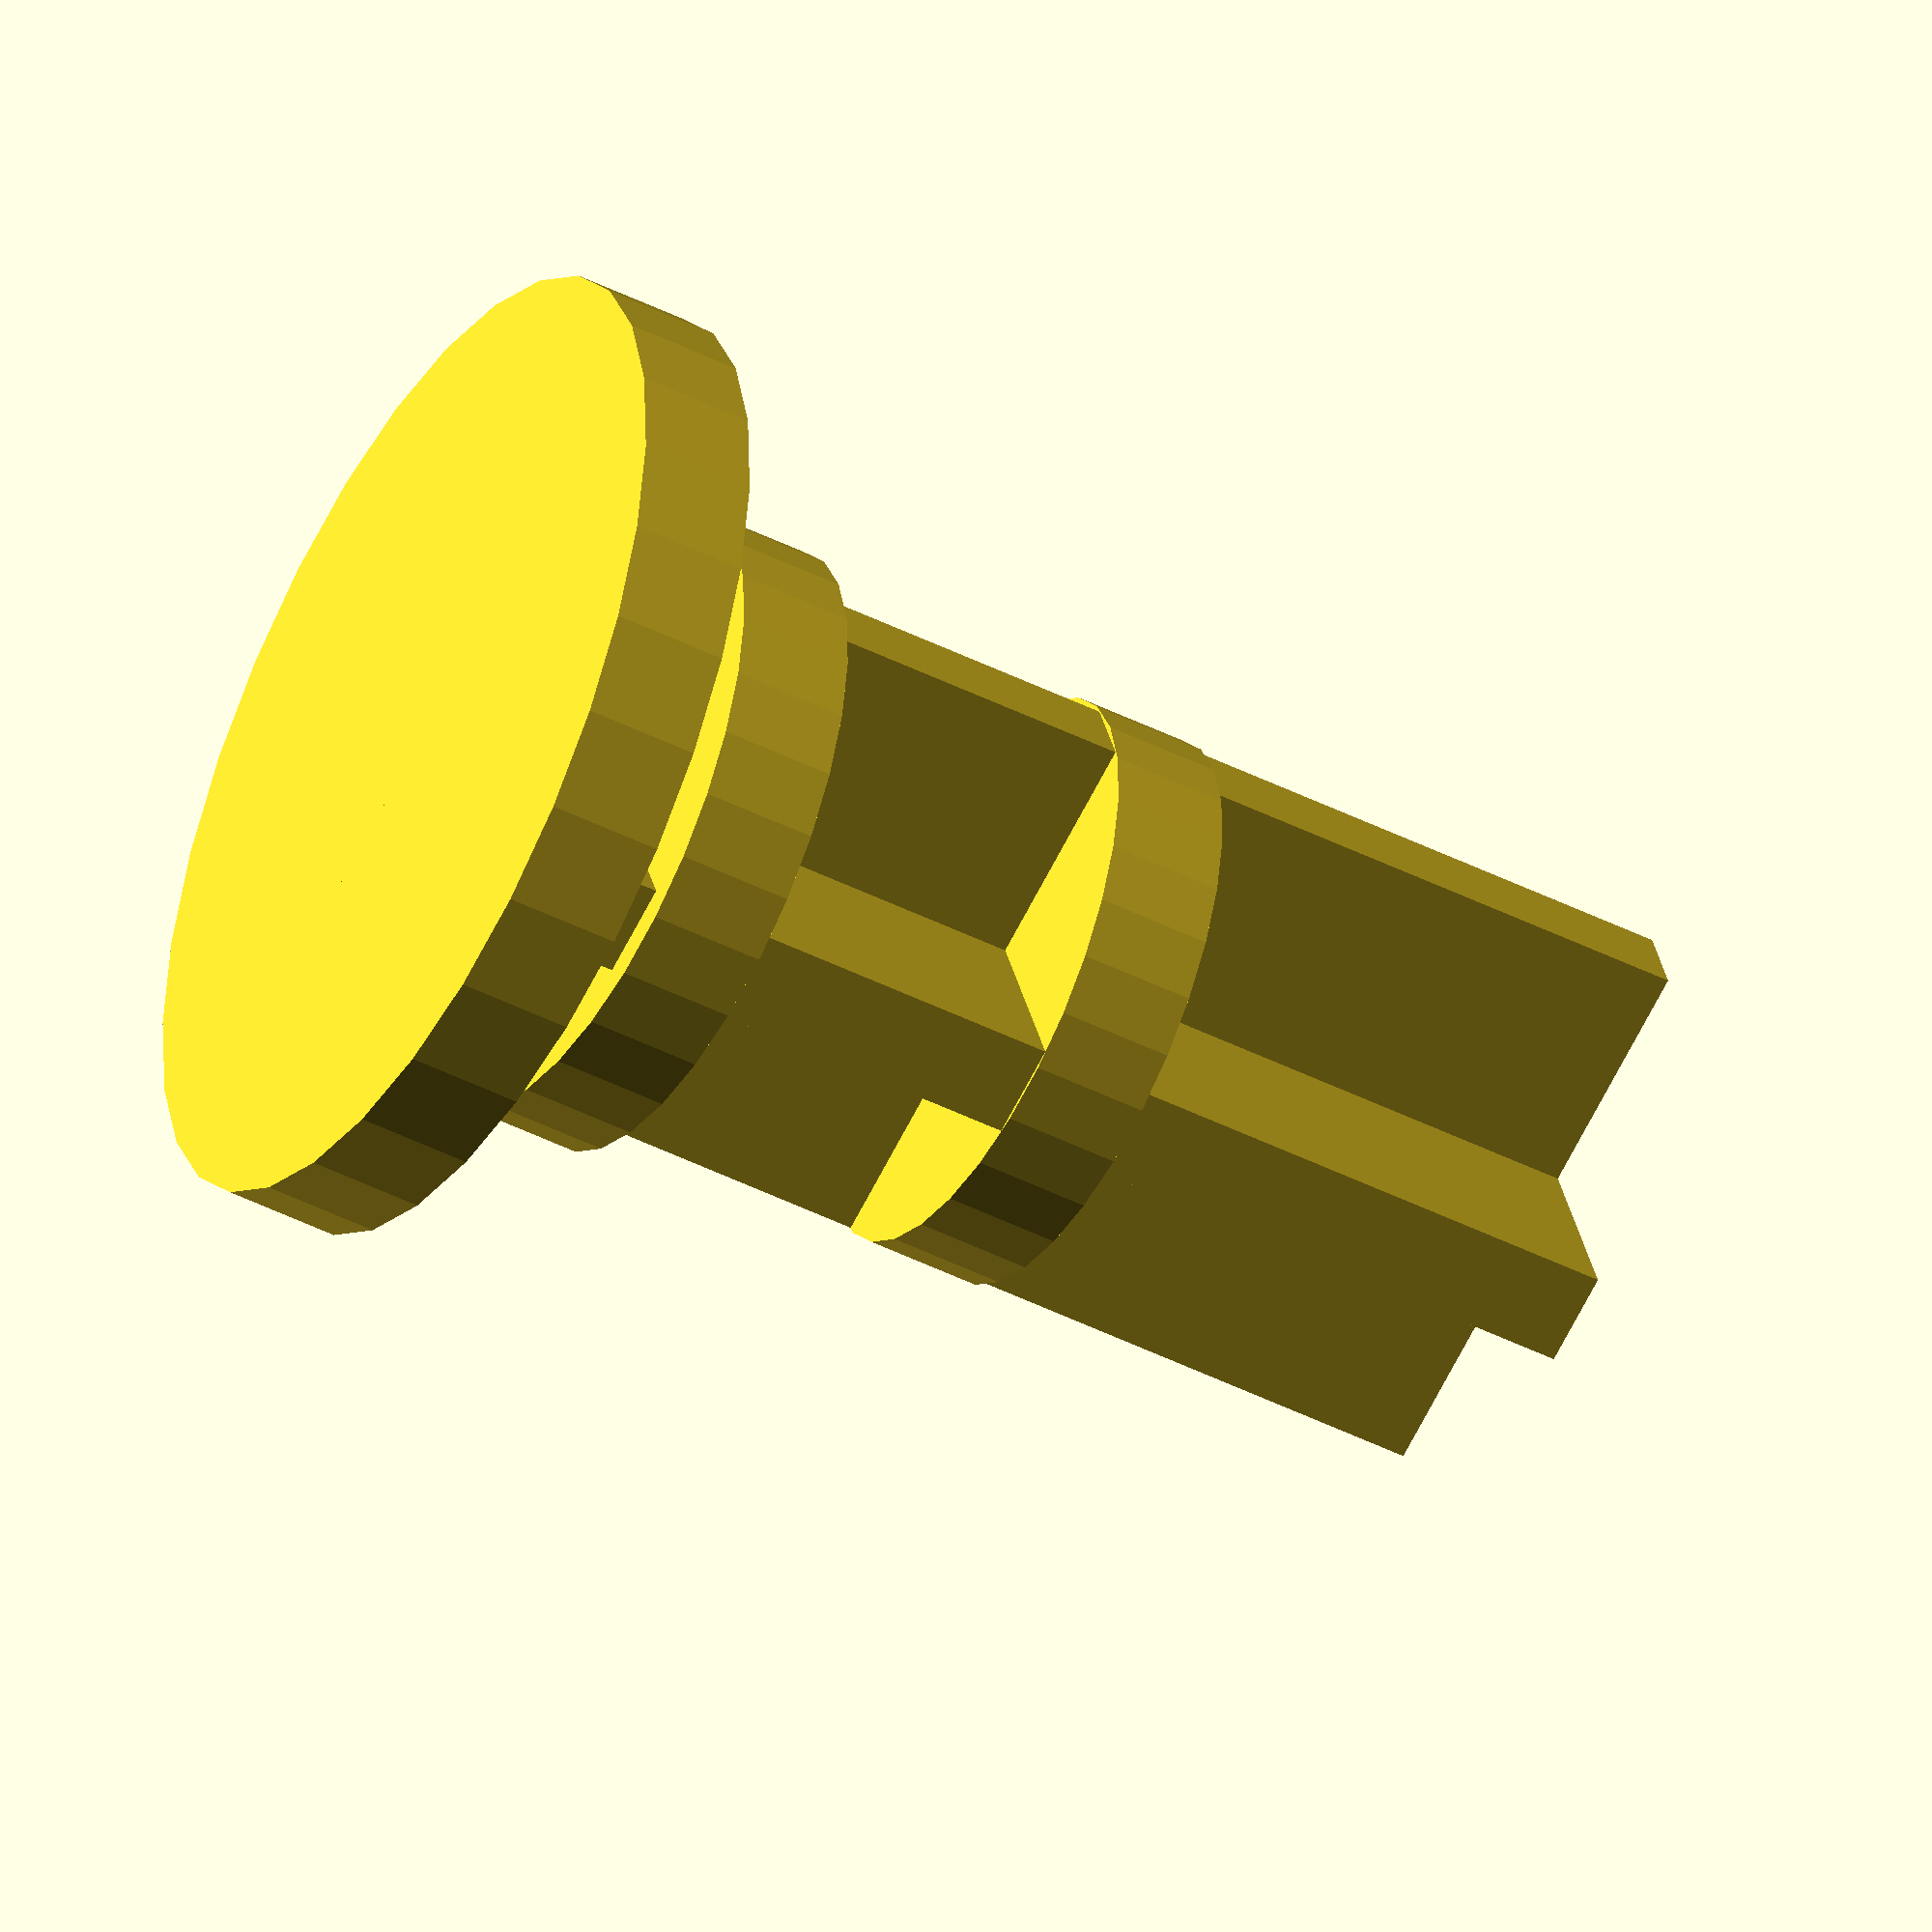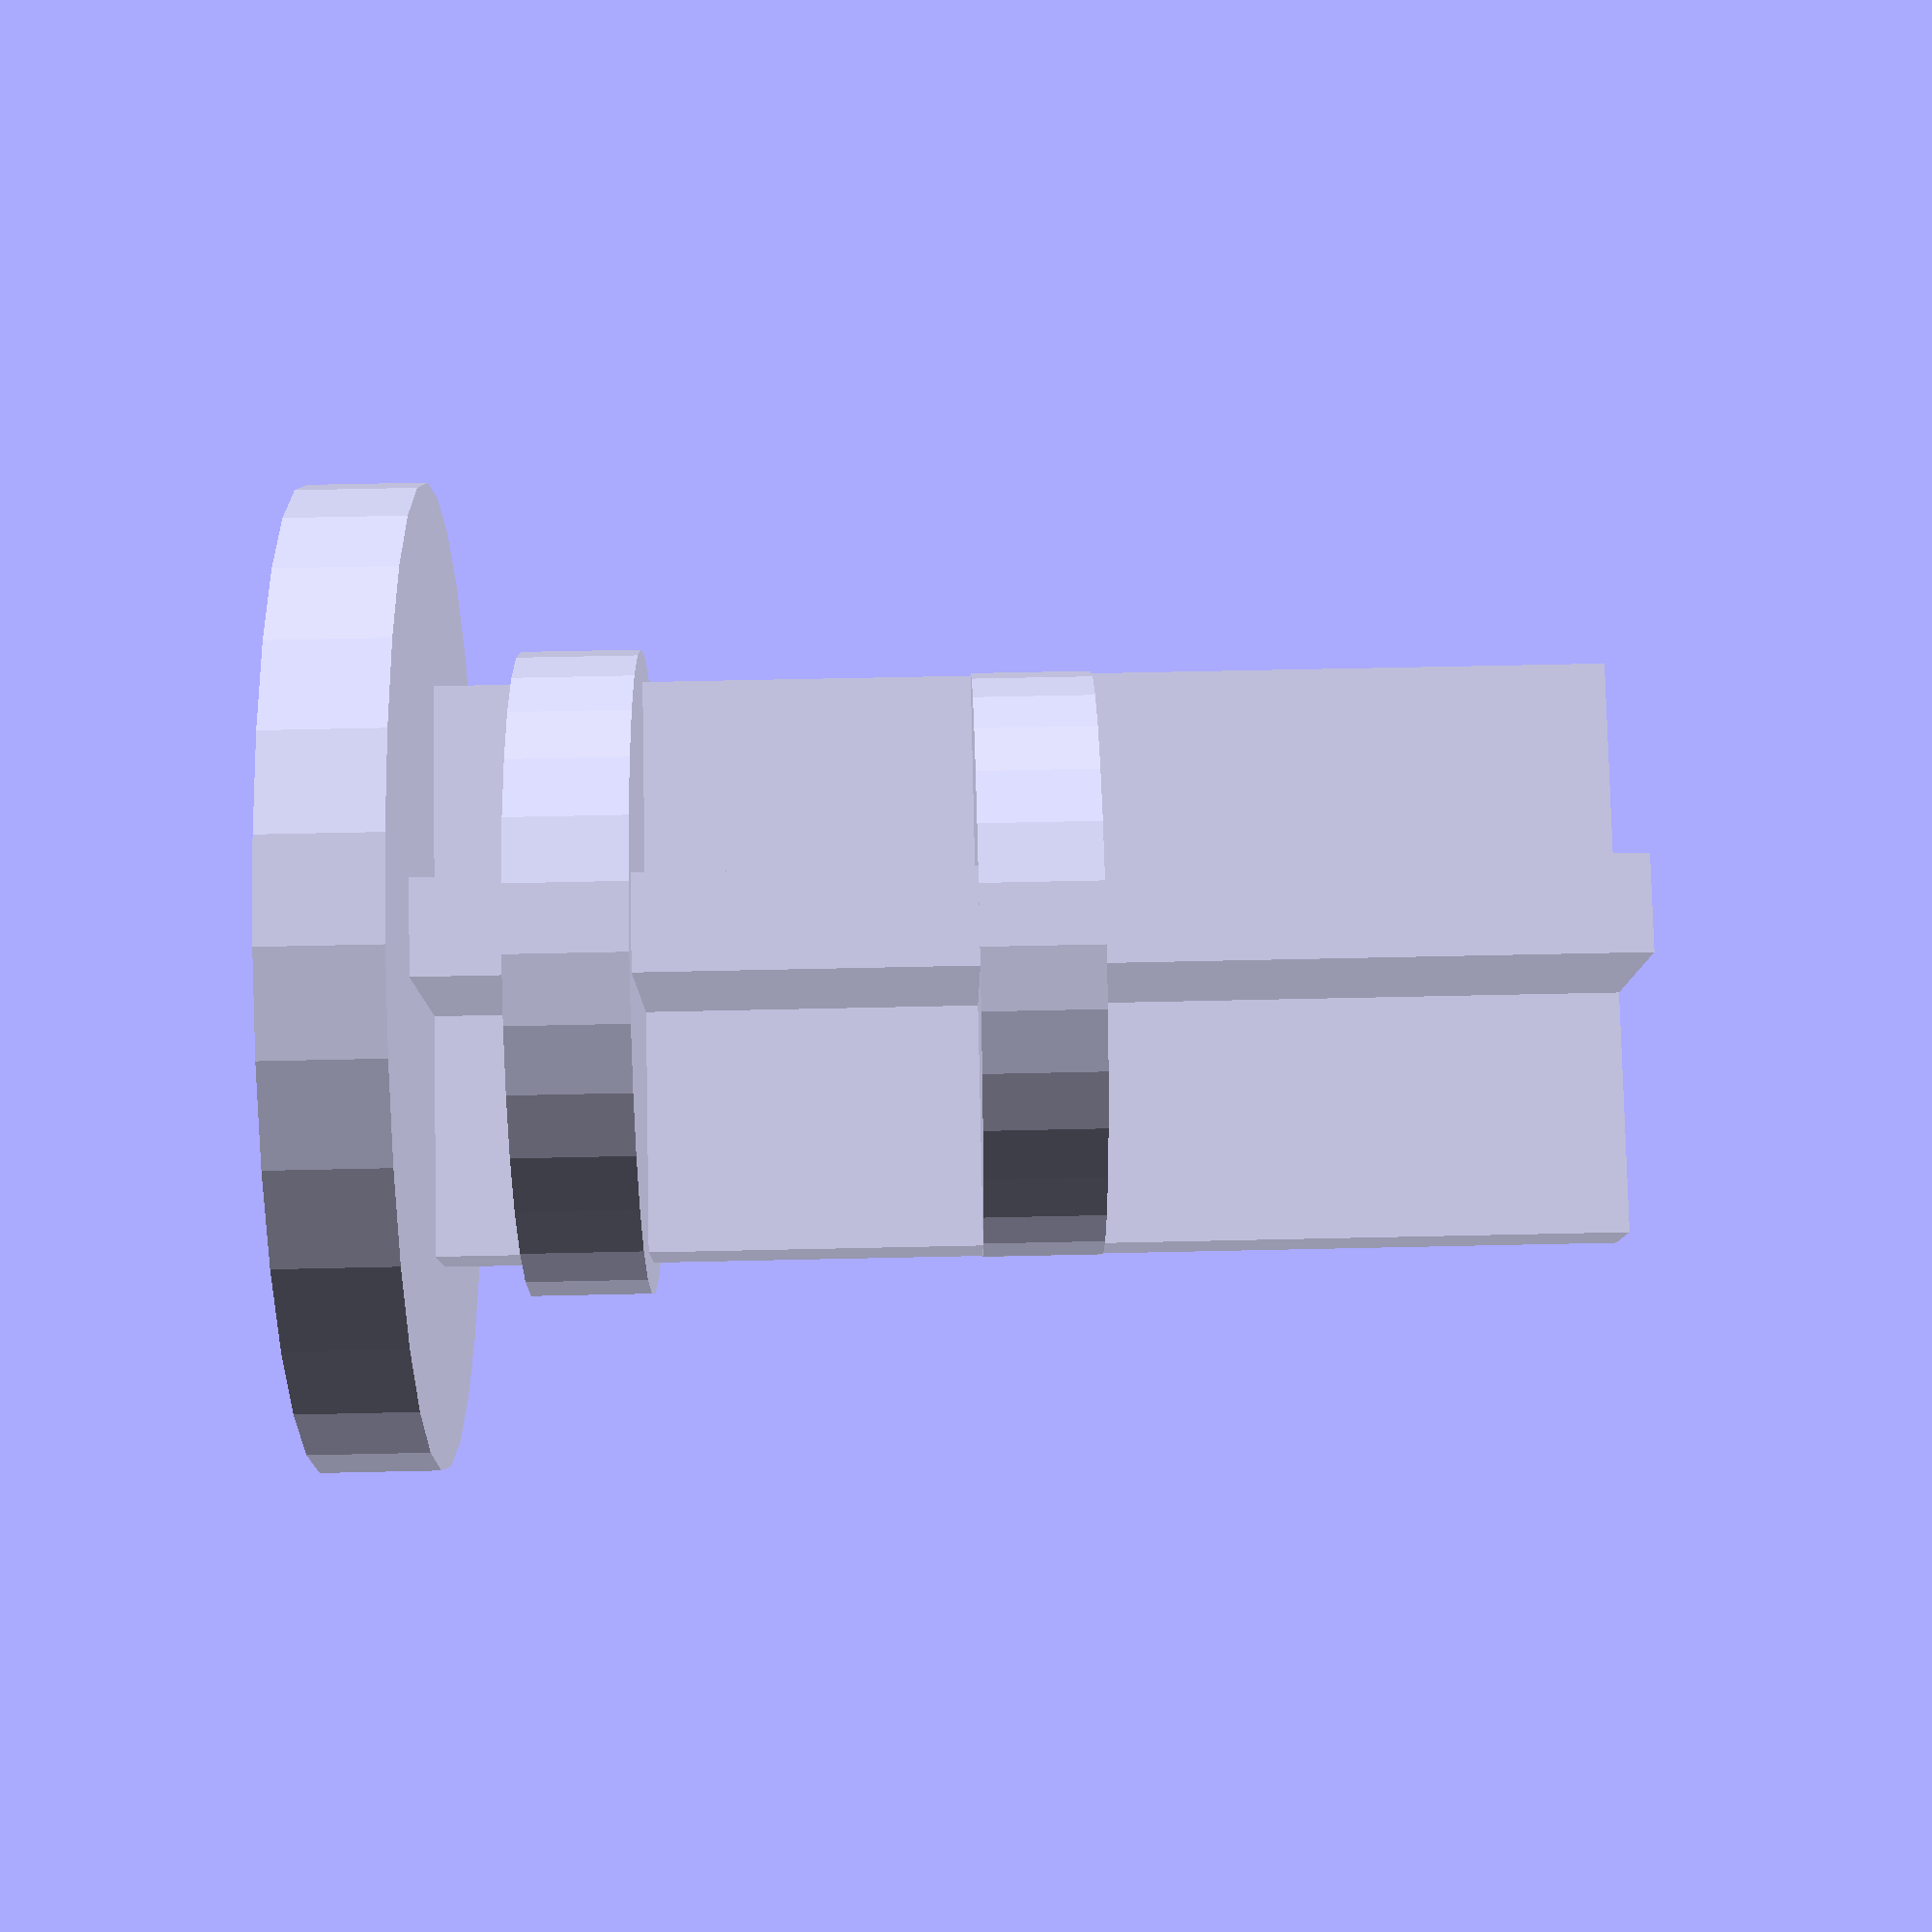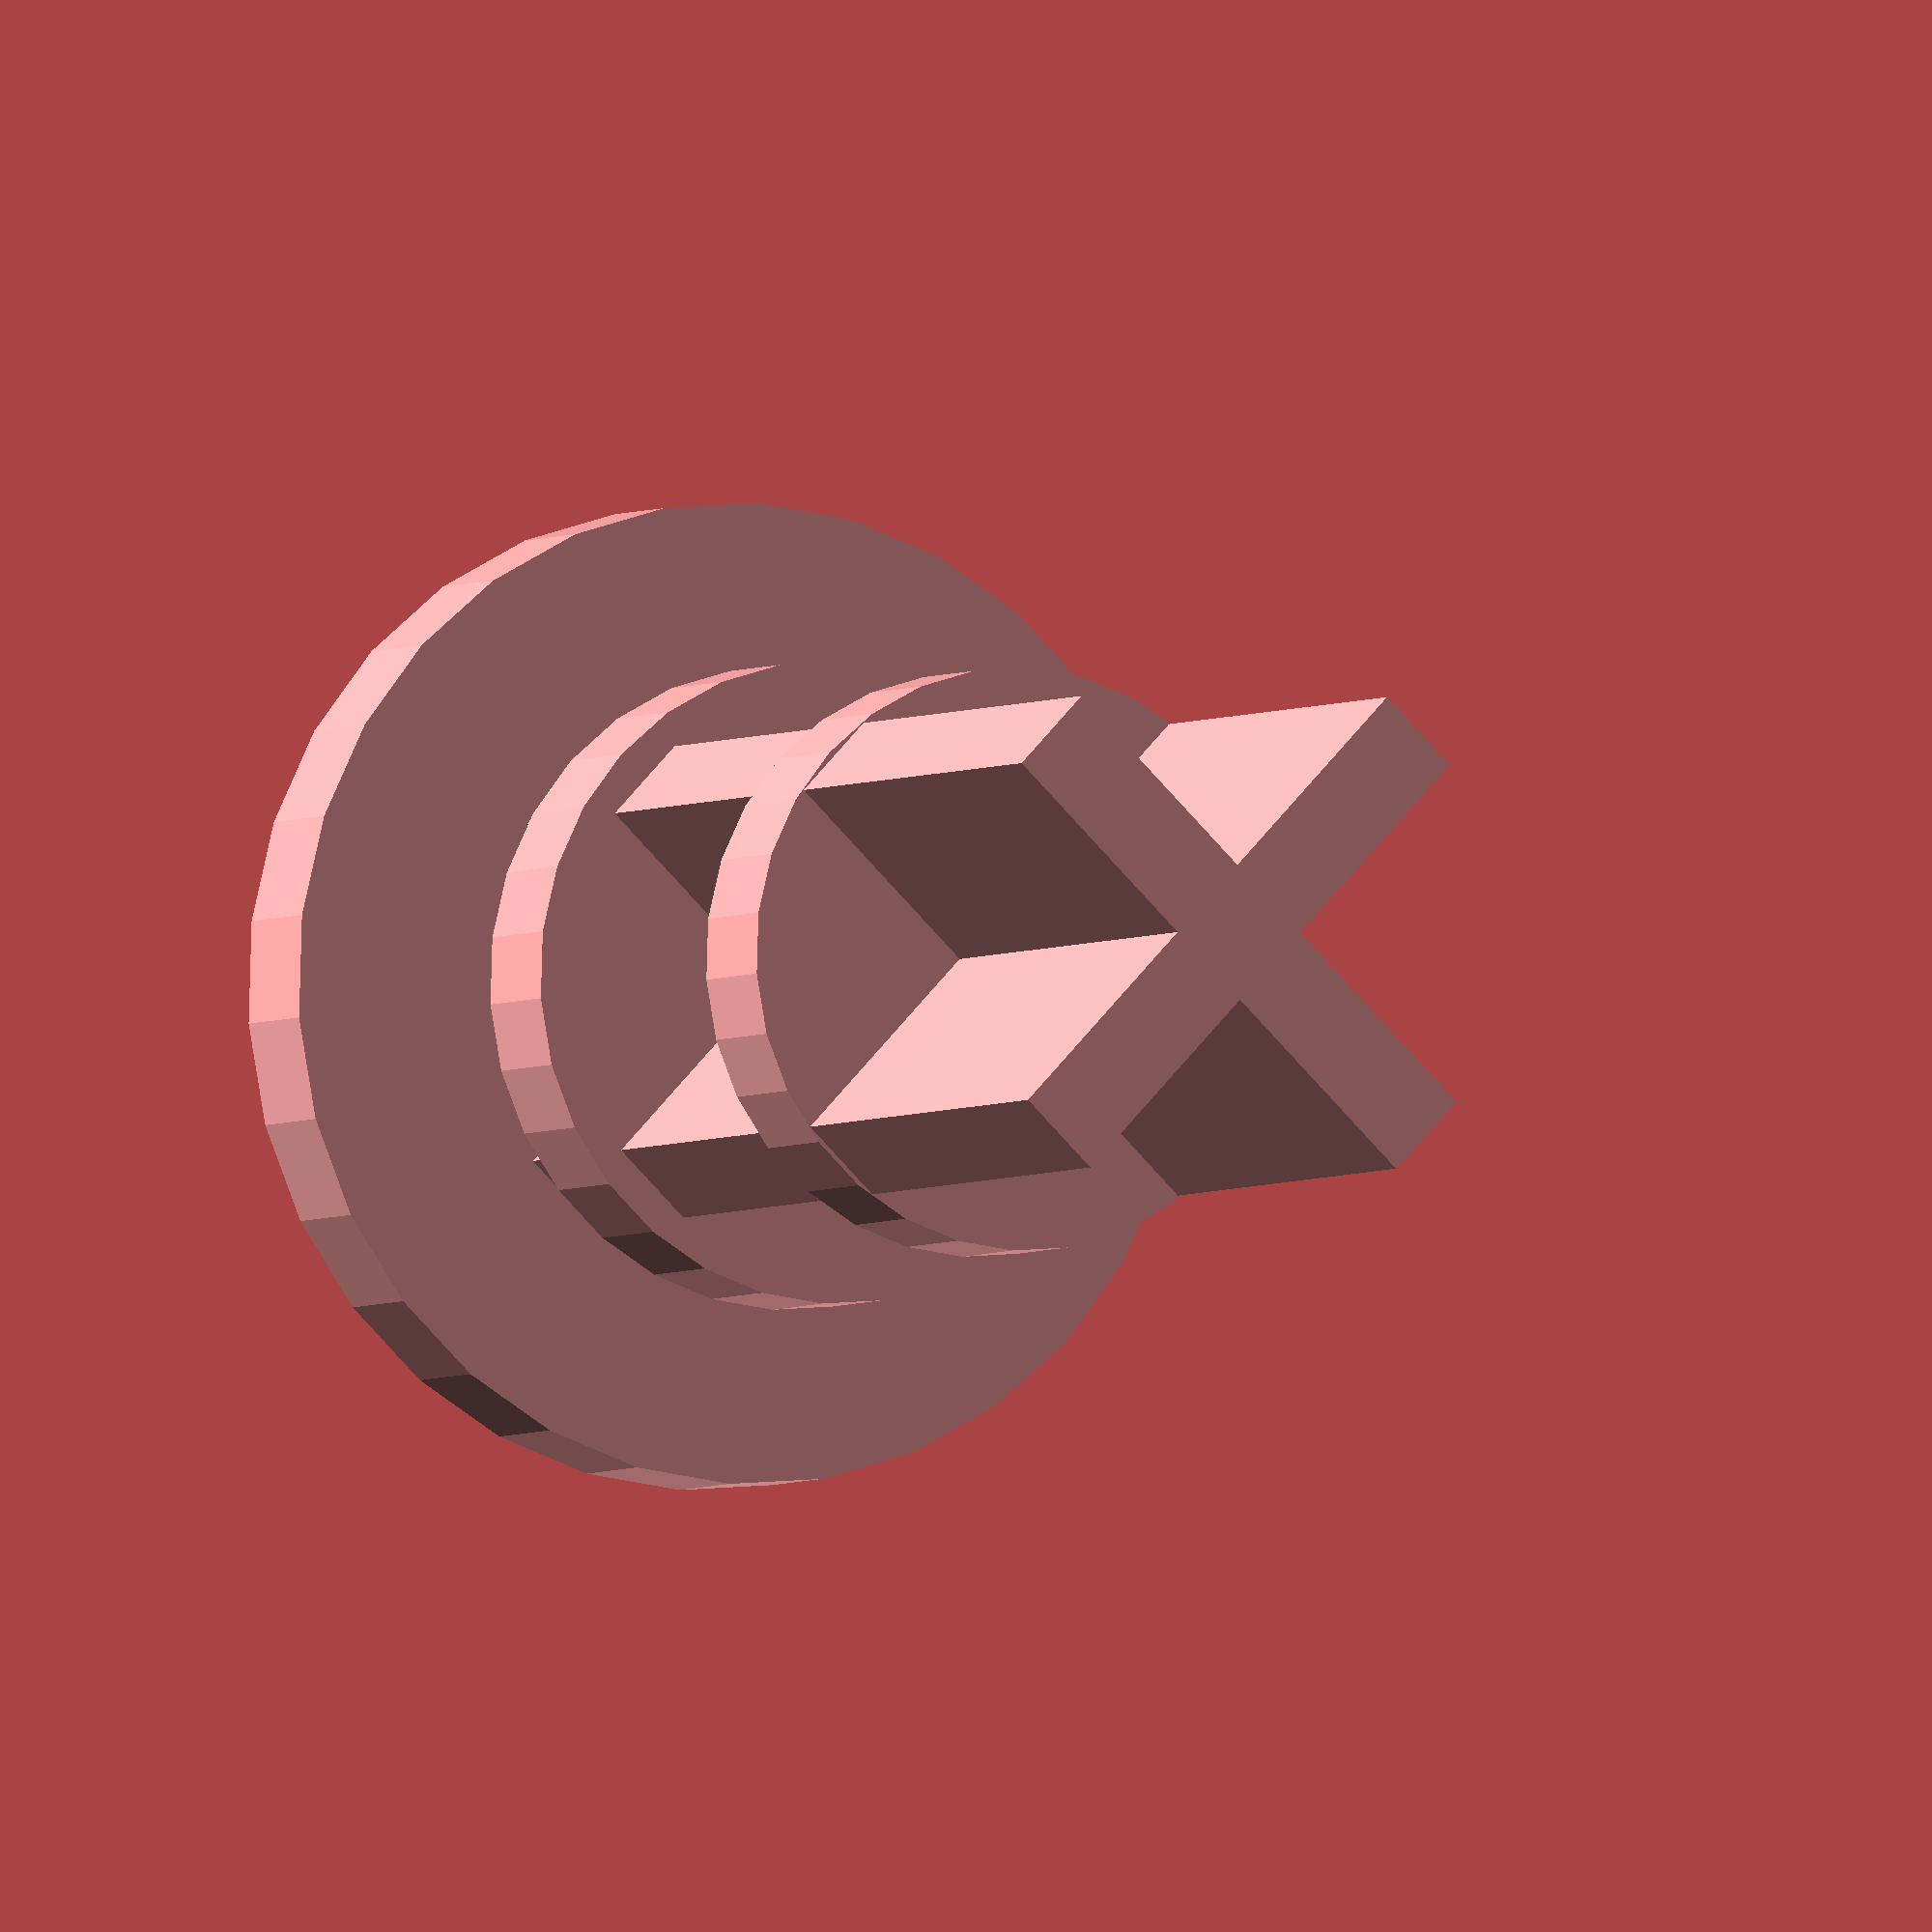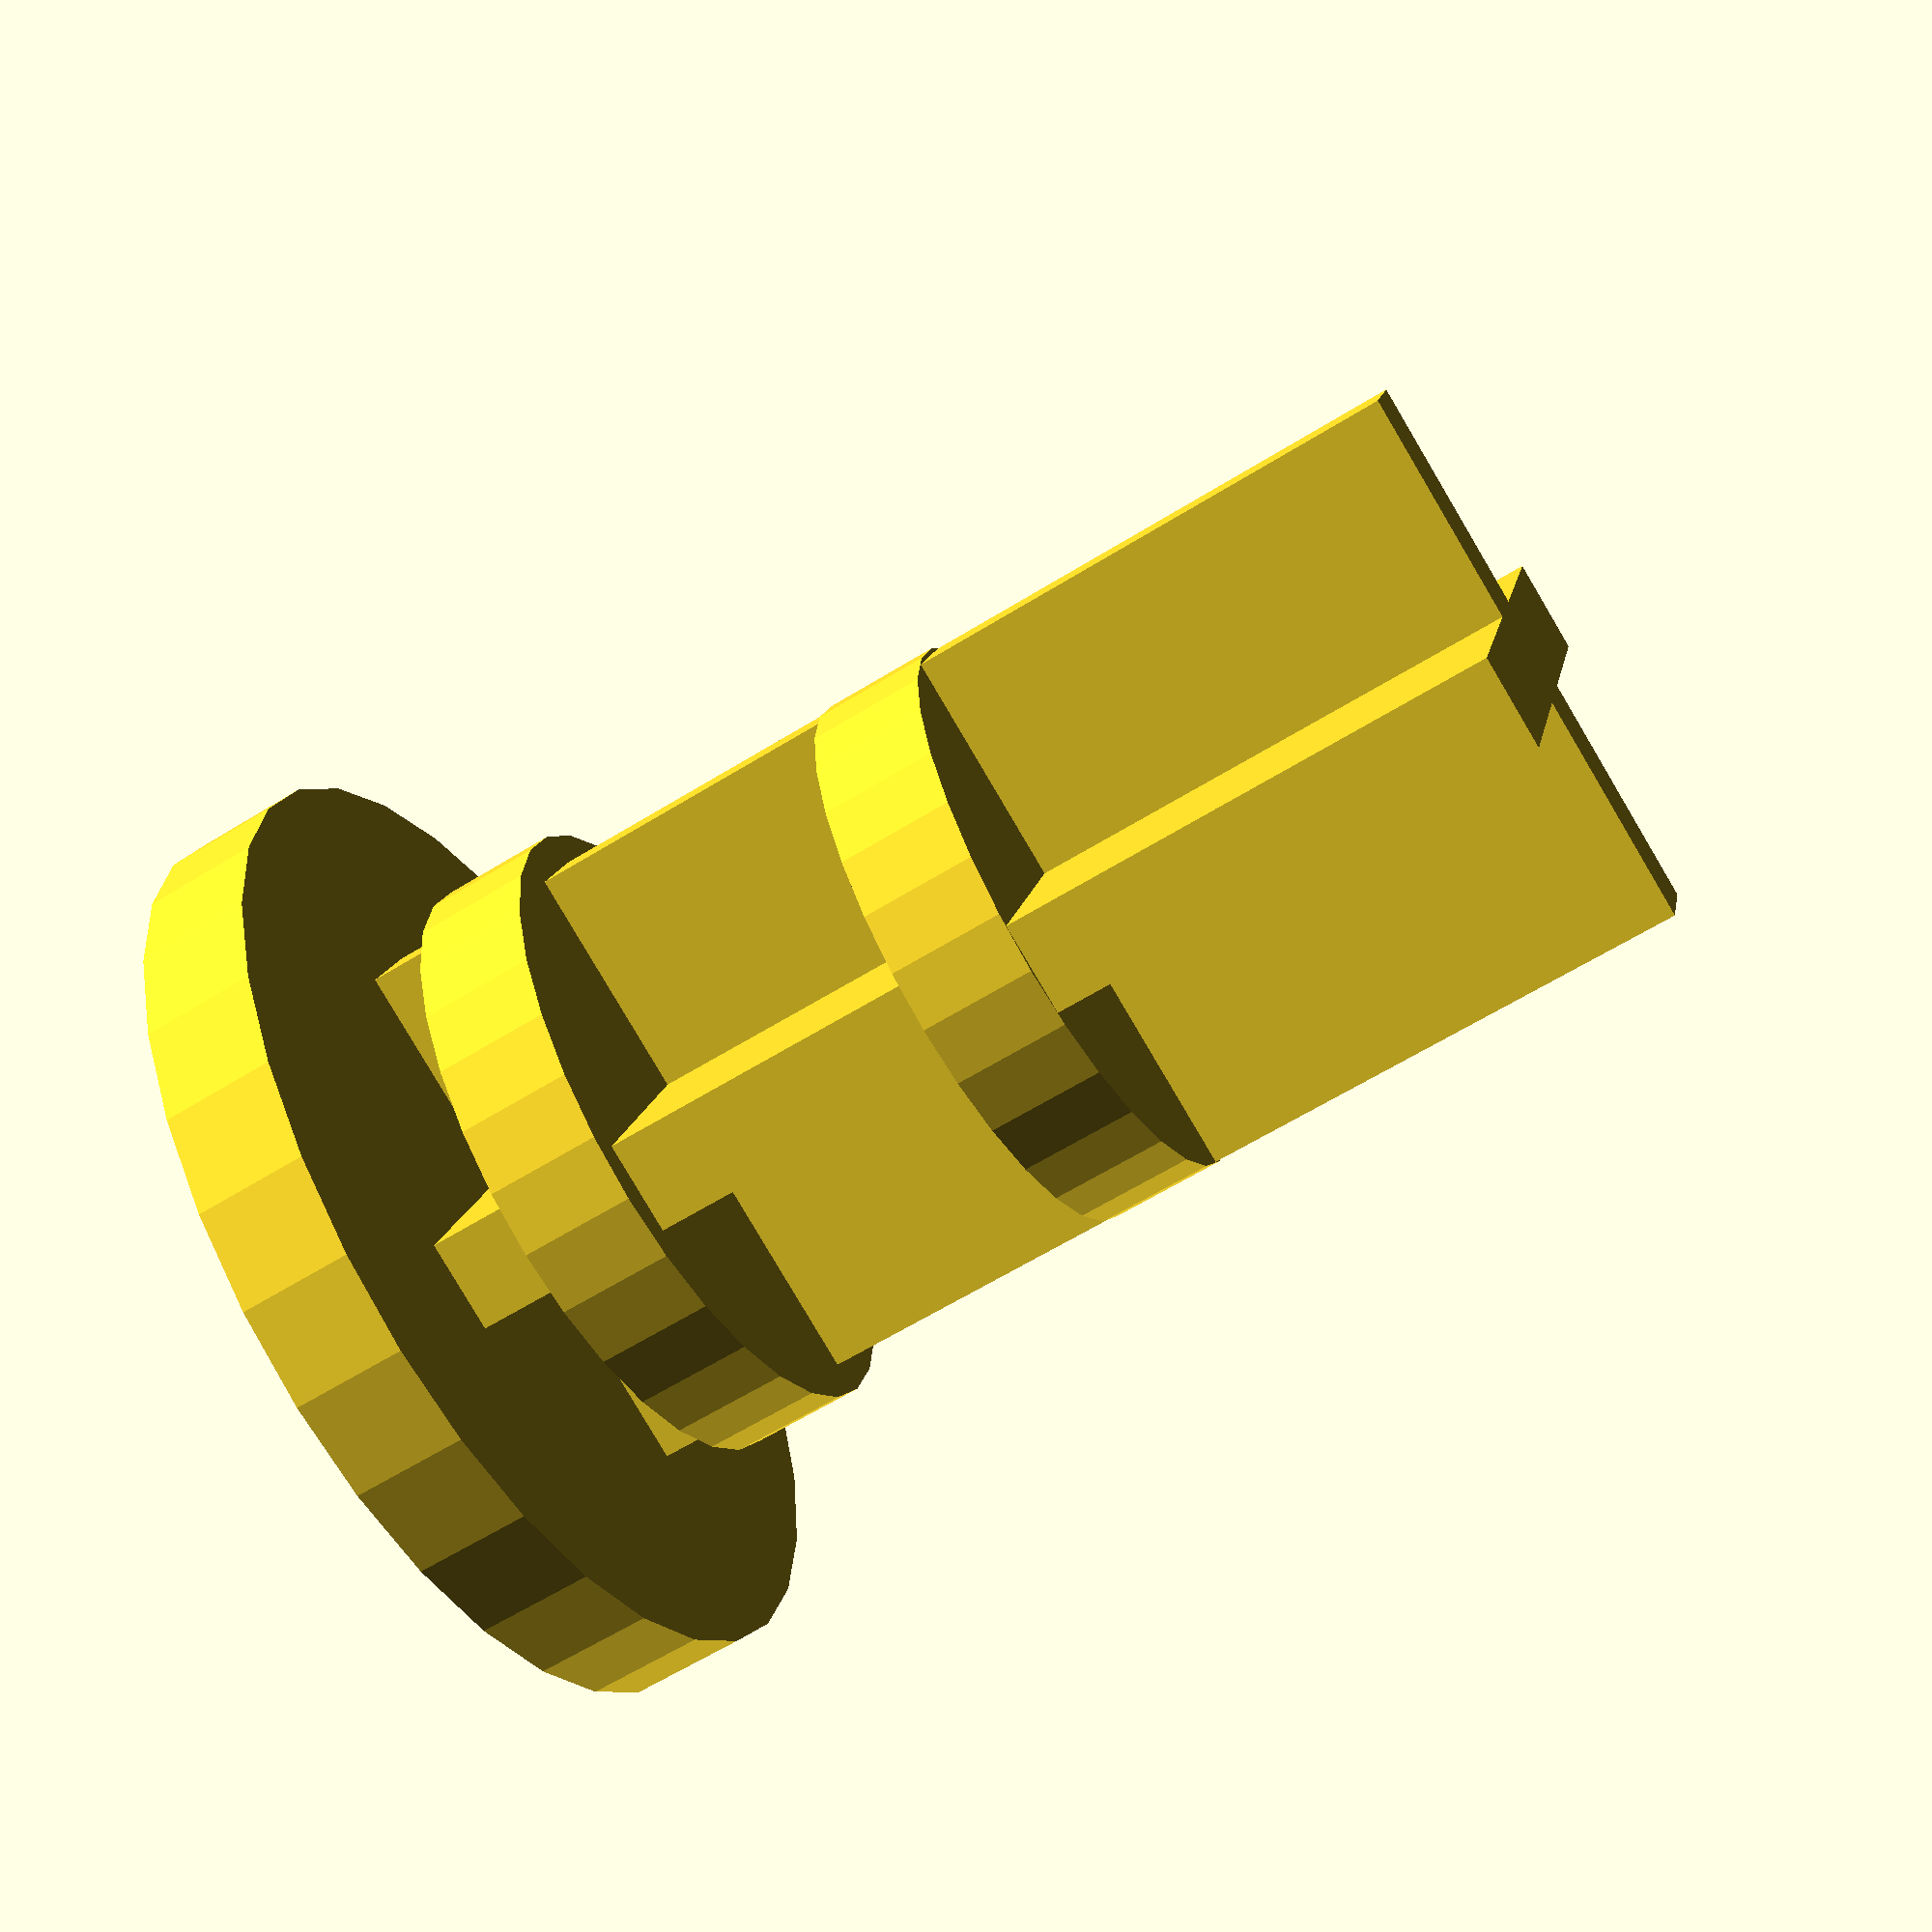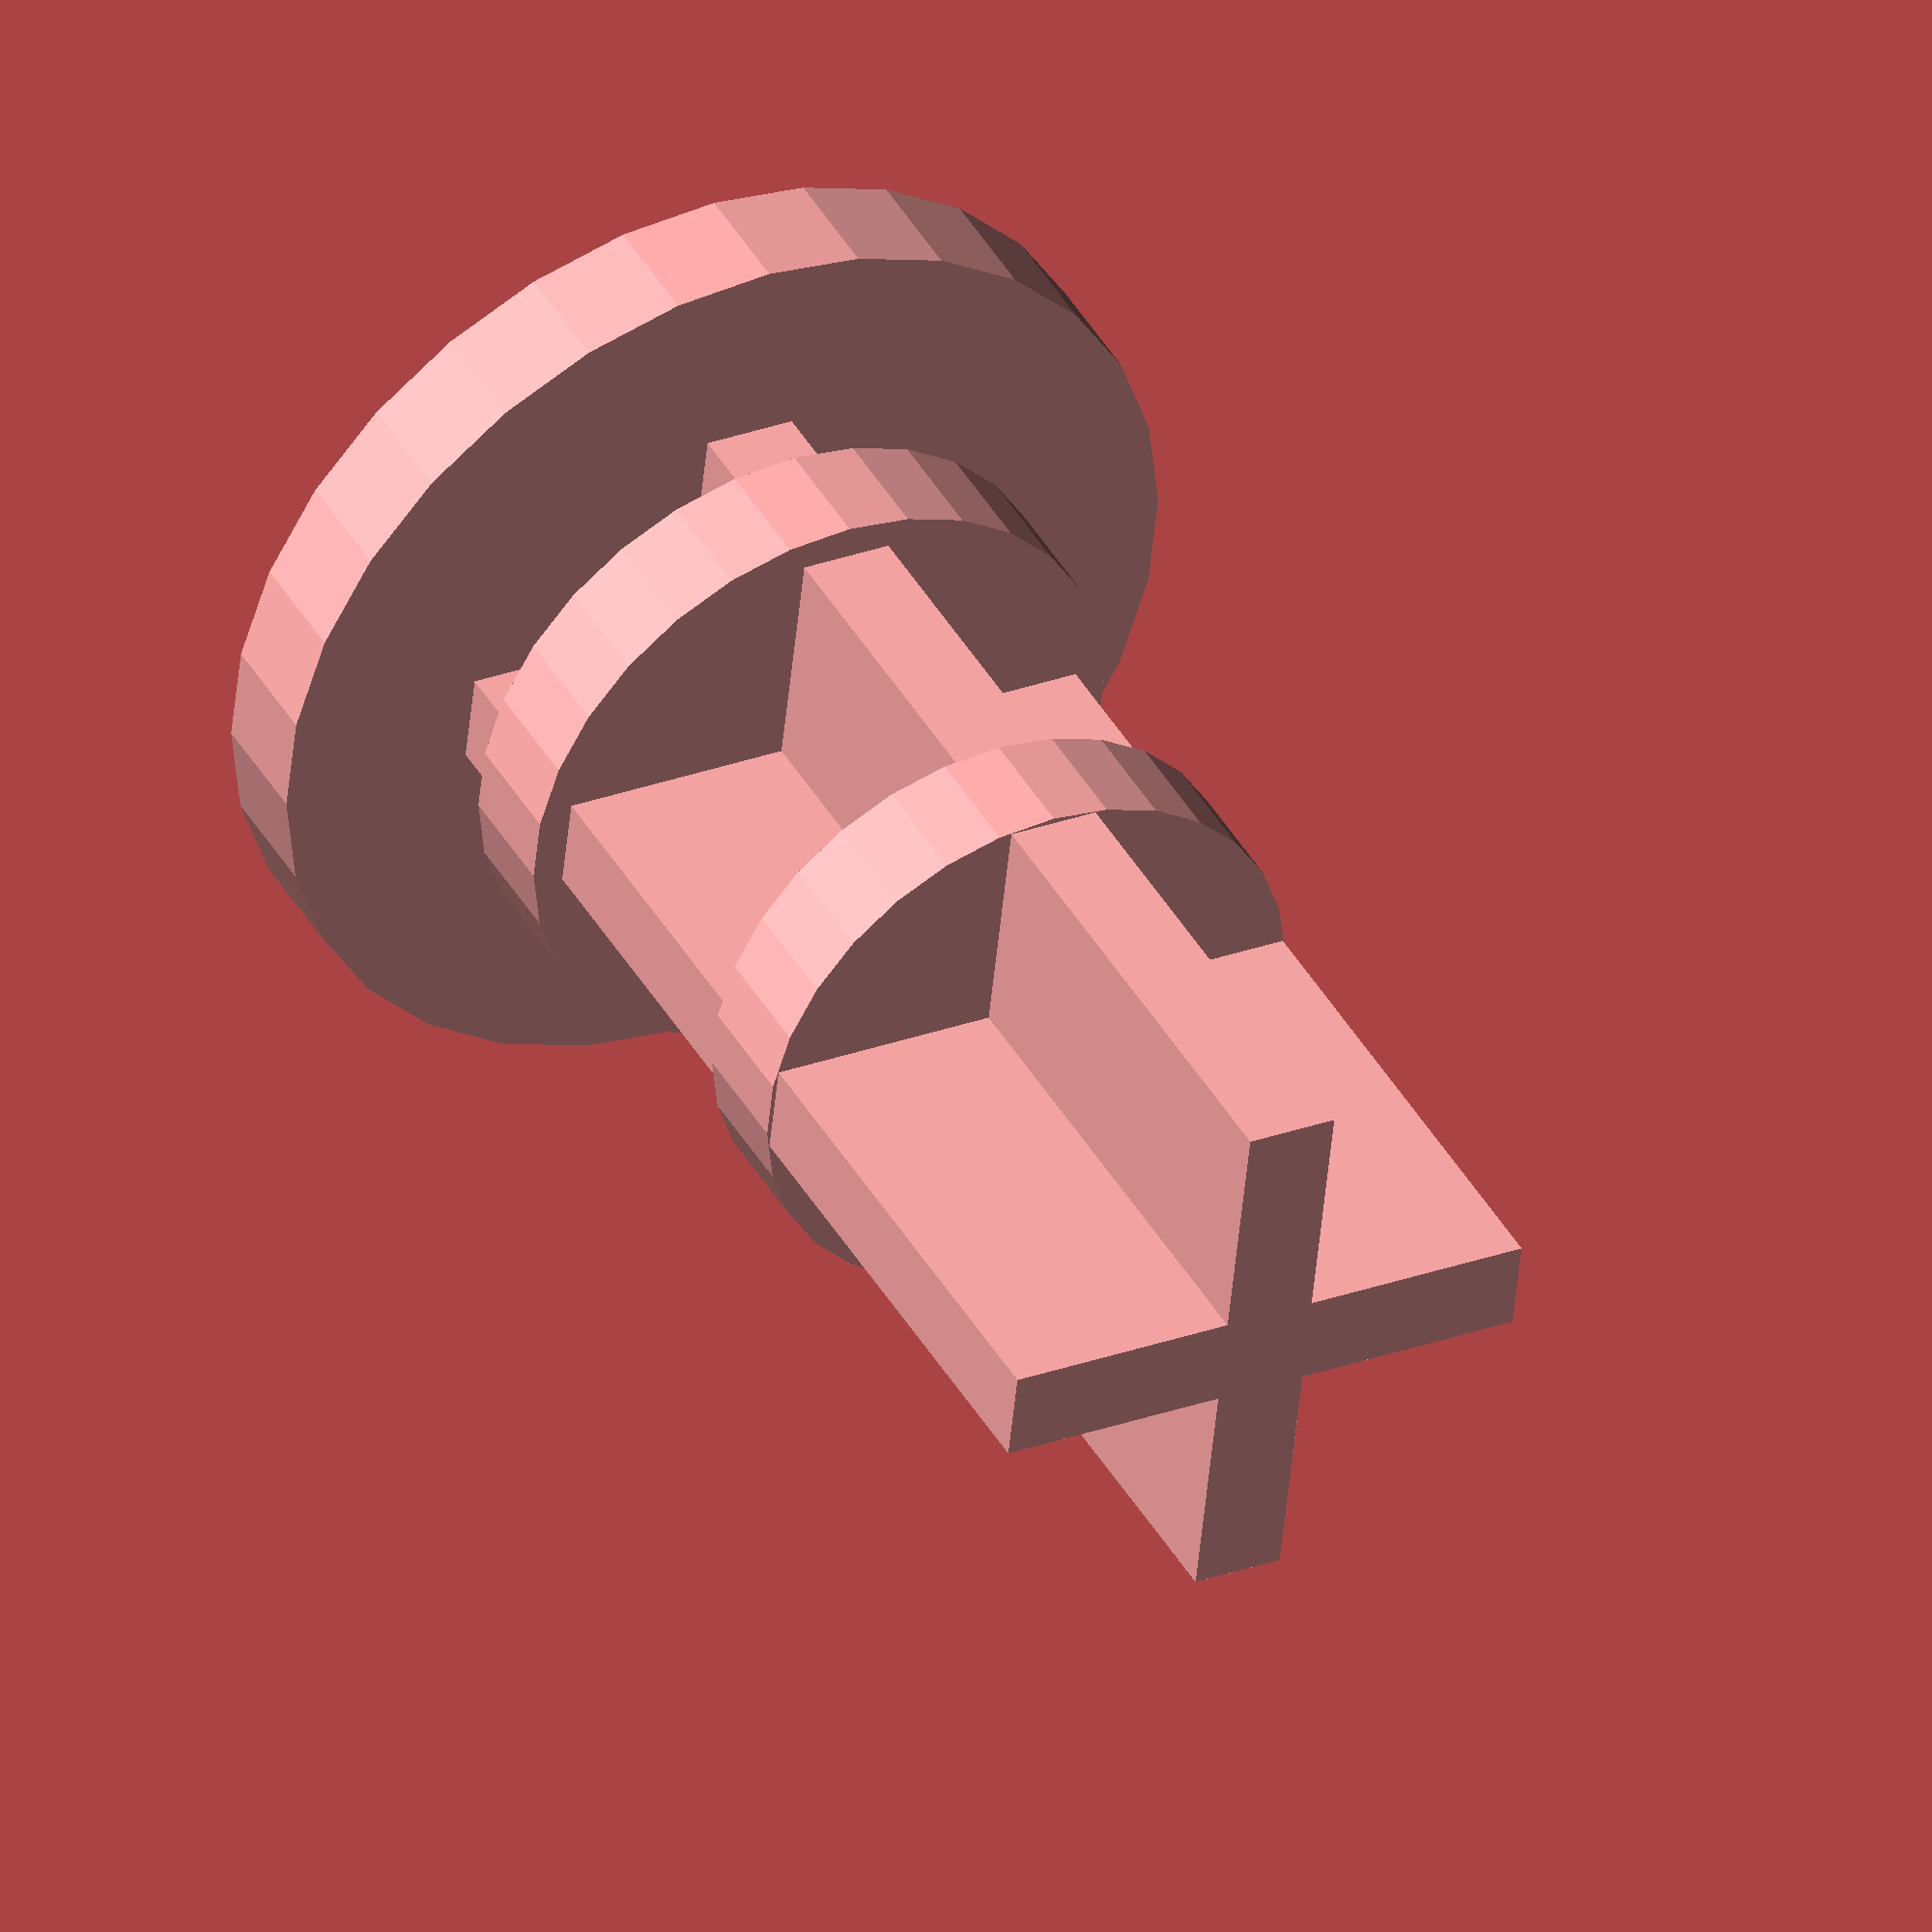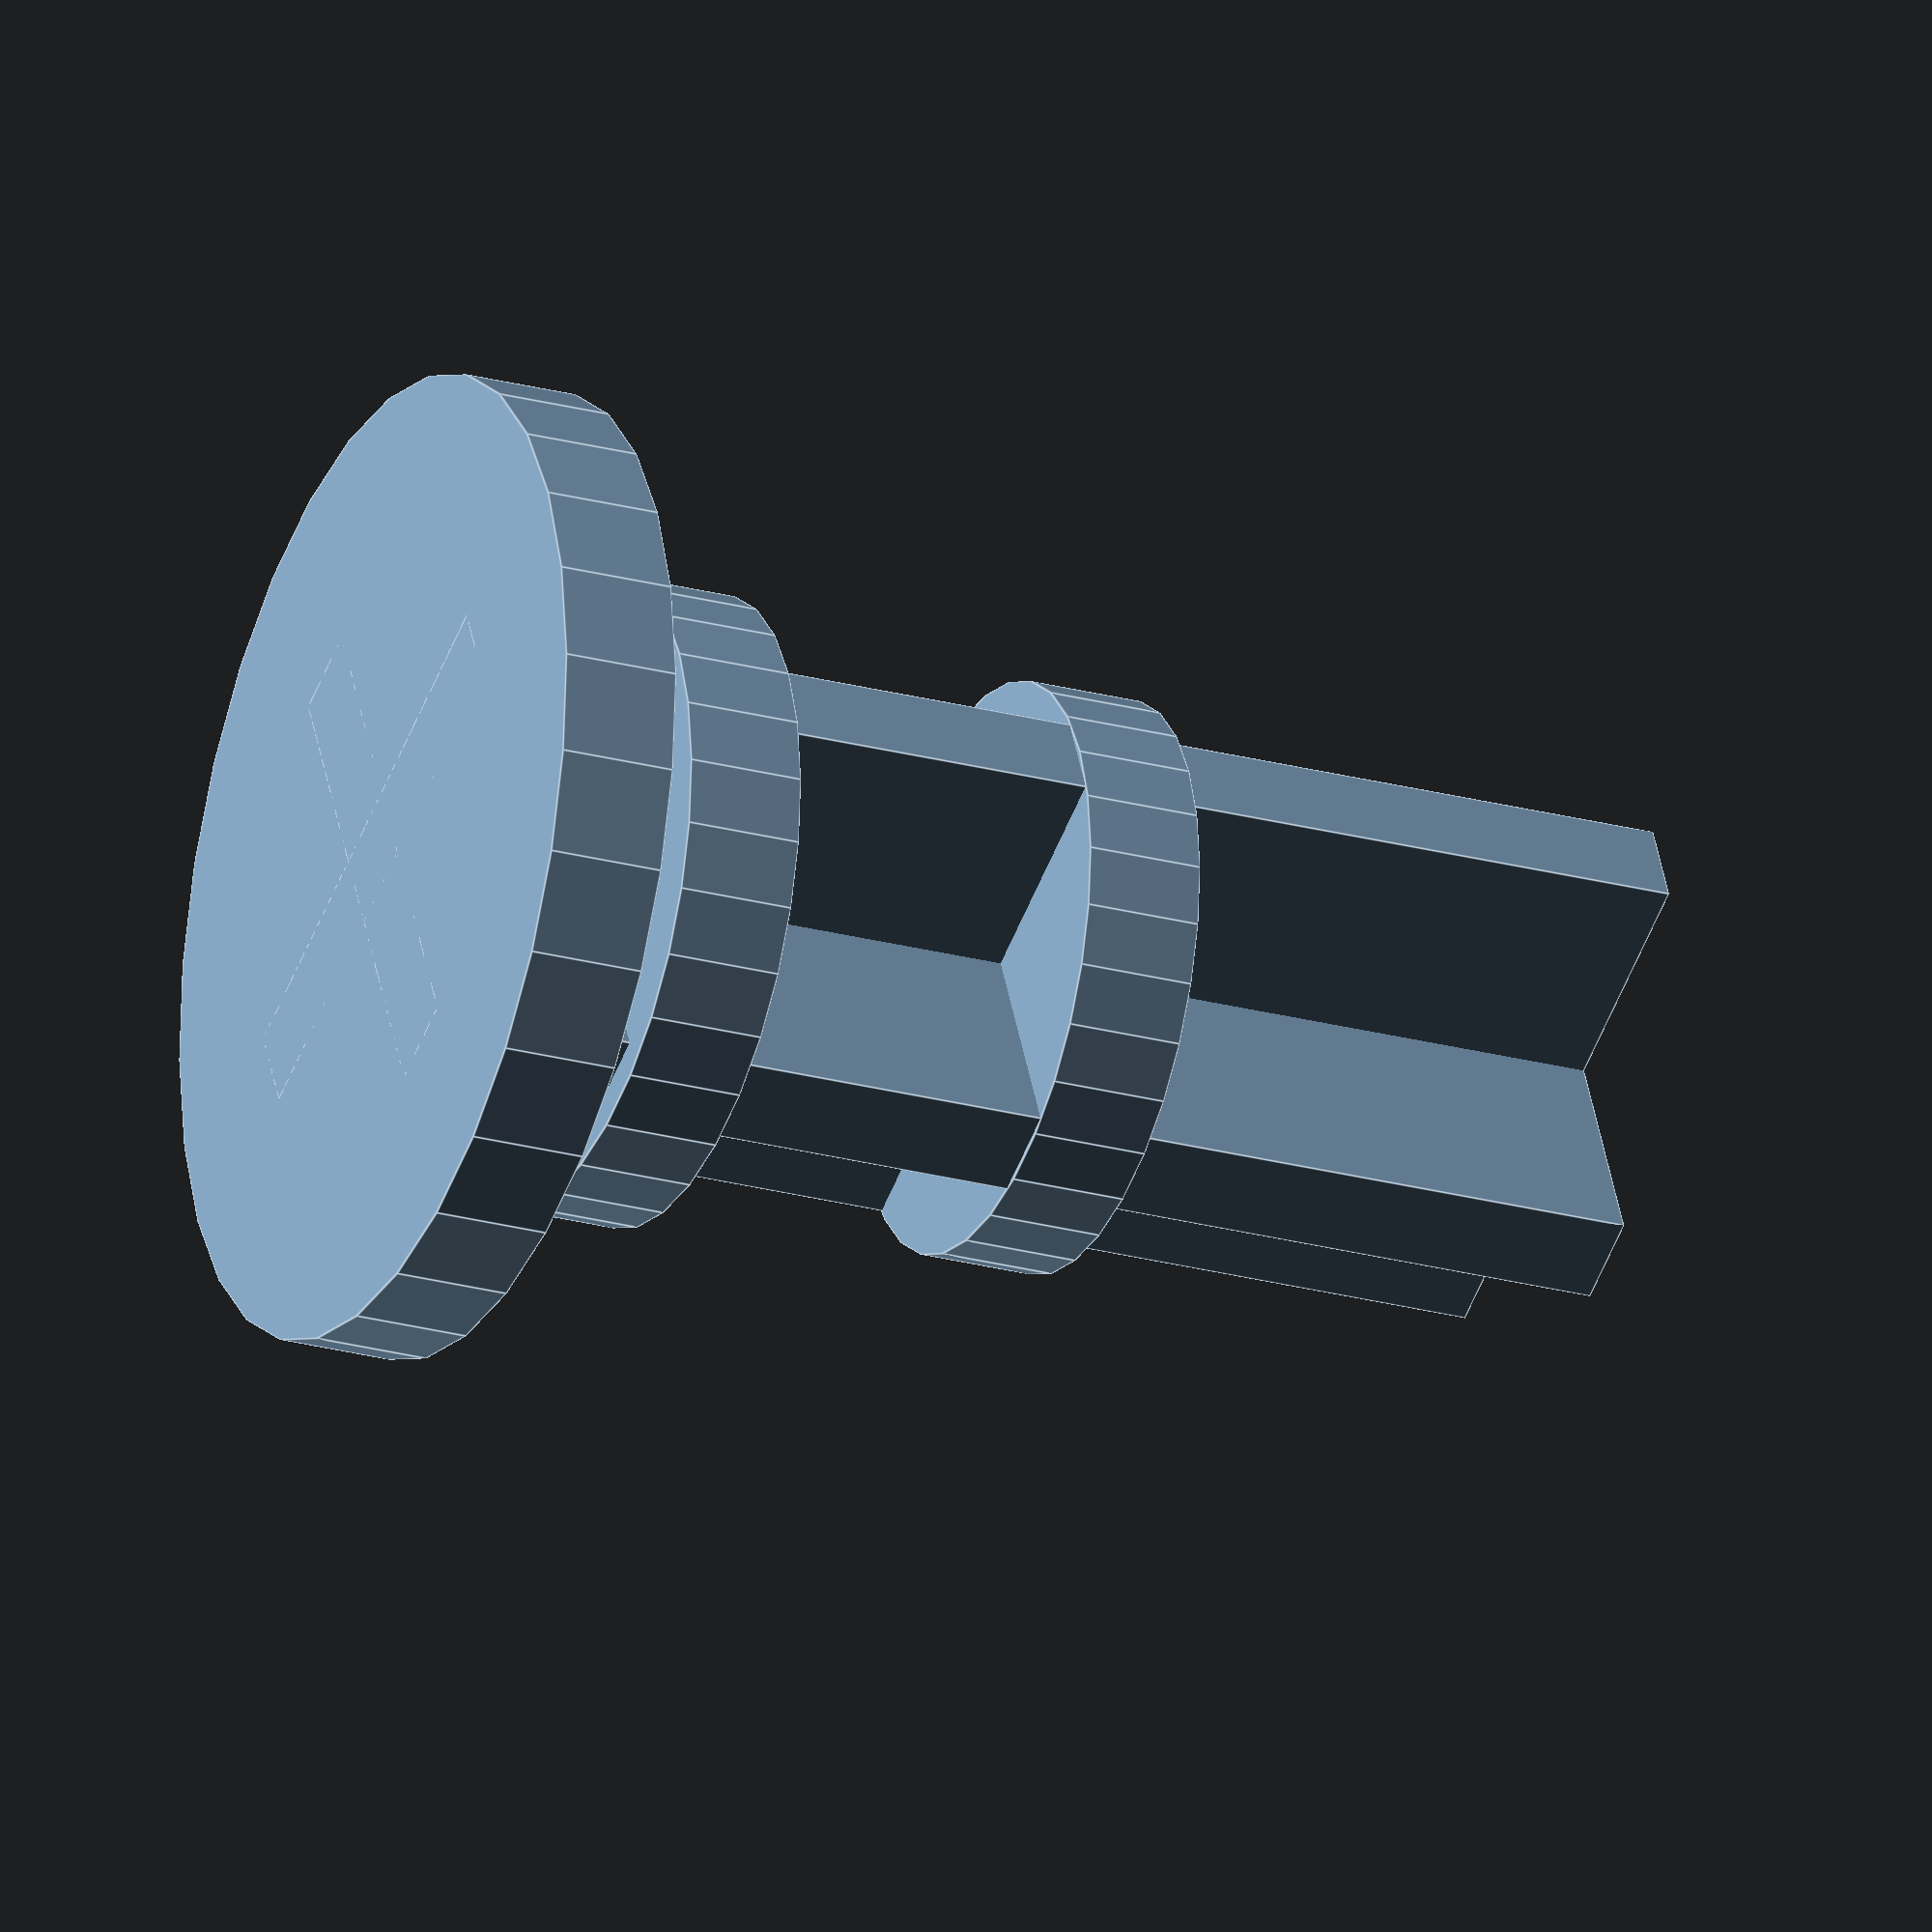
<openscad>
translate([-3.2/2, -19.2/2])
cube([3.2, 19.2, 43.3]);
translate([-19.2/2, -3.2/2])
cube([19.2, 3.2, 43.3]);
cylinder(d=33, h=4);
translate([0,0,7])
cylinder(d=21.6, h=4);
translate([0,0,22])
cylinder(d=19.6, h=4);
</openscad>
<views>
elev=226.9 azim=20.0 roll=299.5 proj=o view=solid
elev=118.1 azim=161.4 roll=271.3 proj=p view=wireframe
elev=3.3 azim=223.8 roll=335.0 proj=o view=wireframe
elev=61.4 azim=288.1 roll=302.4 proj=p view=wireframe
elev=317.7 azim=96.2 roll=332.4 proj=o view=solid
elev=205.4 azim=25.2 roll=293.2 proj=o view=edges
</views>
